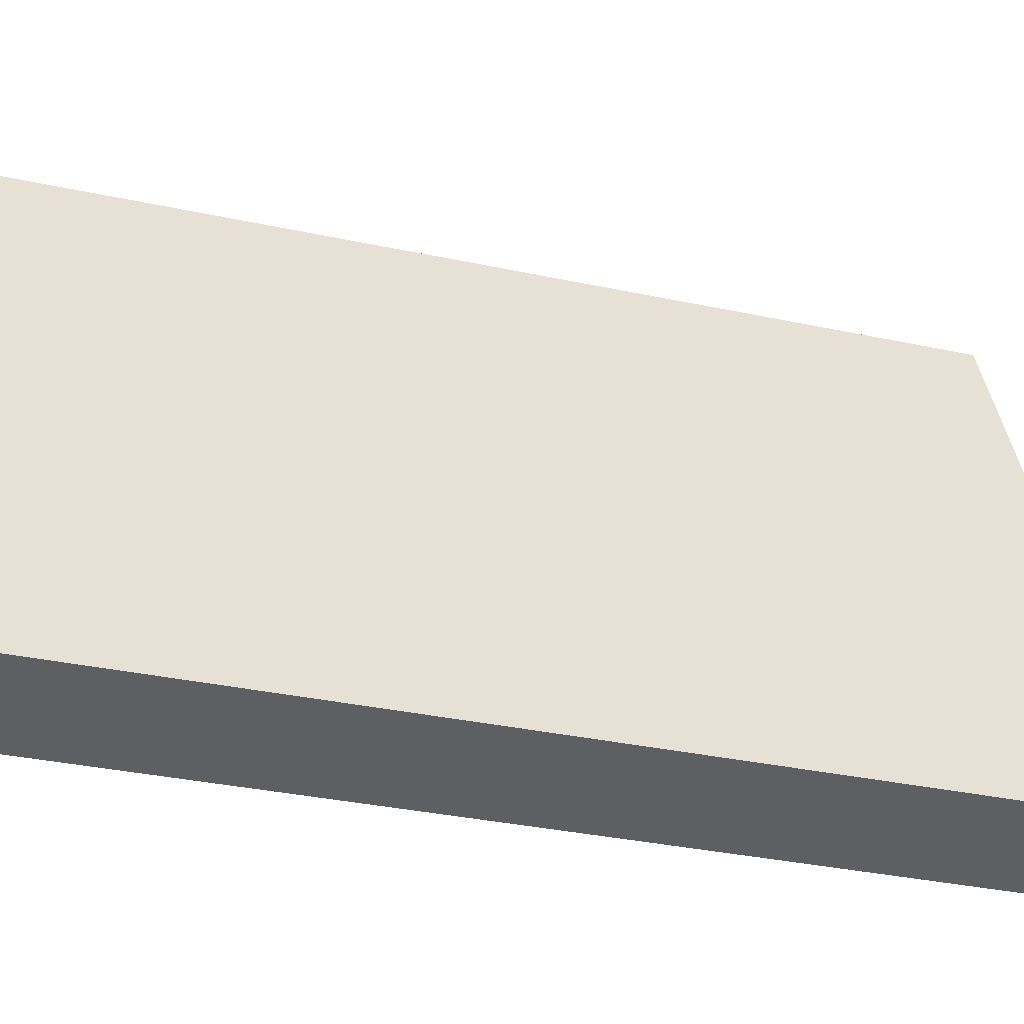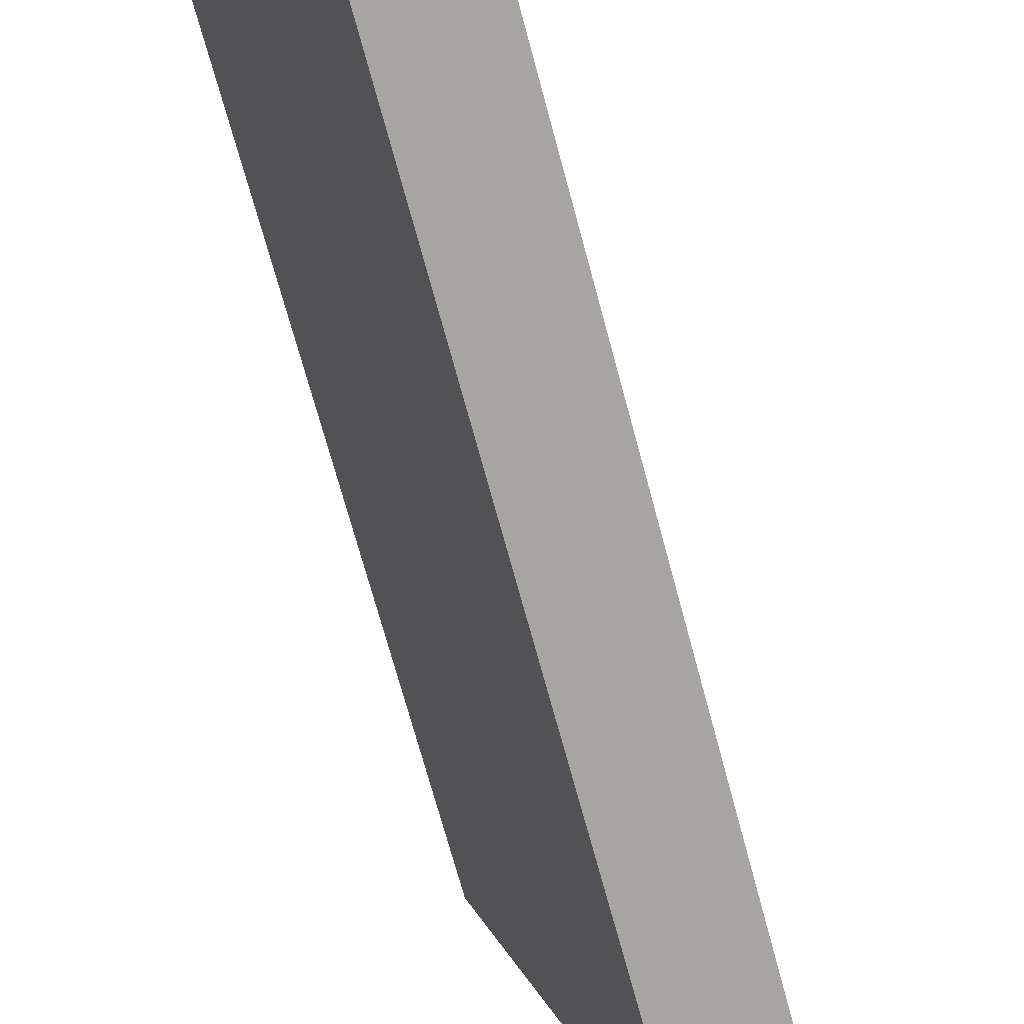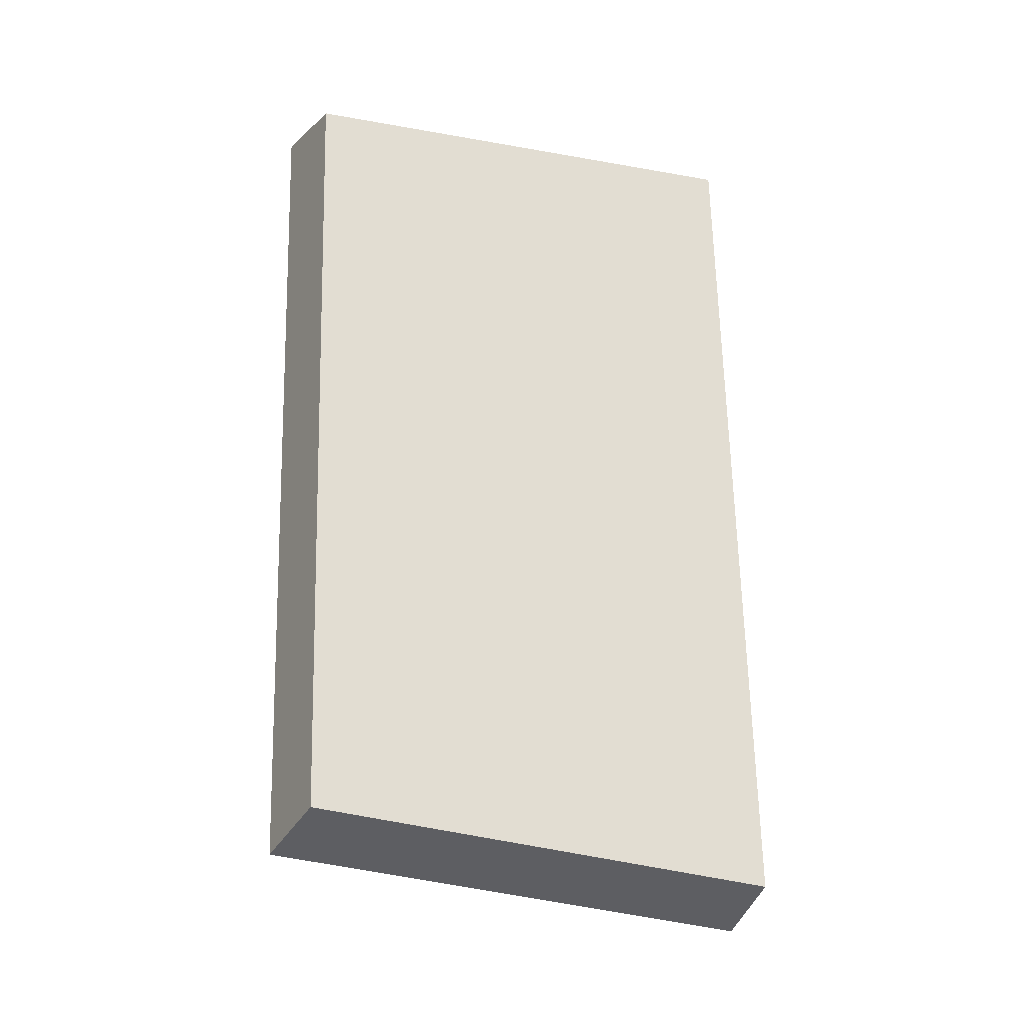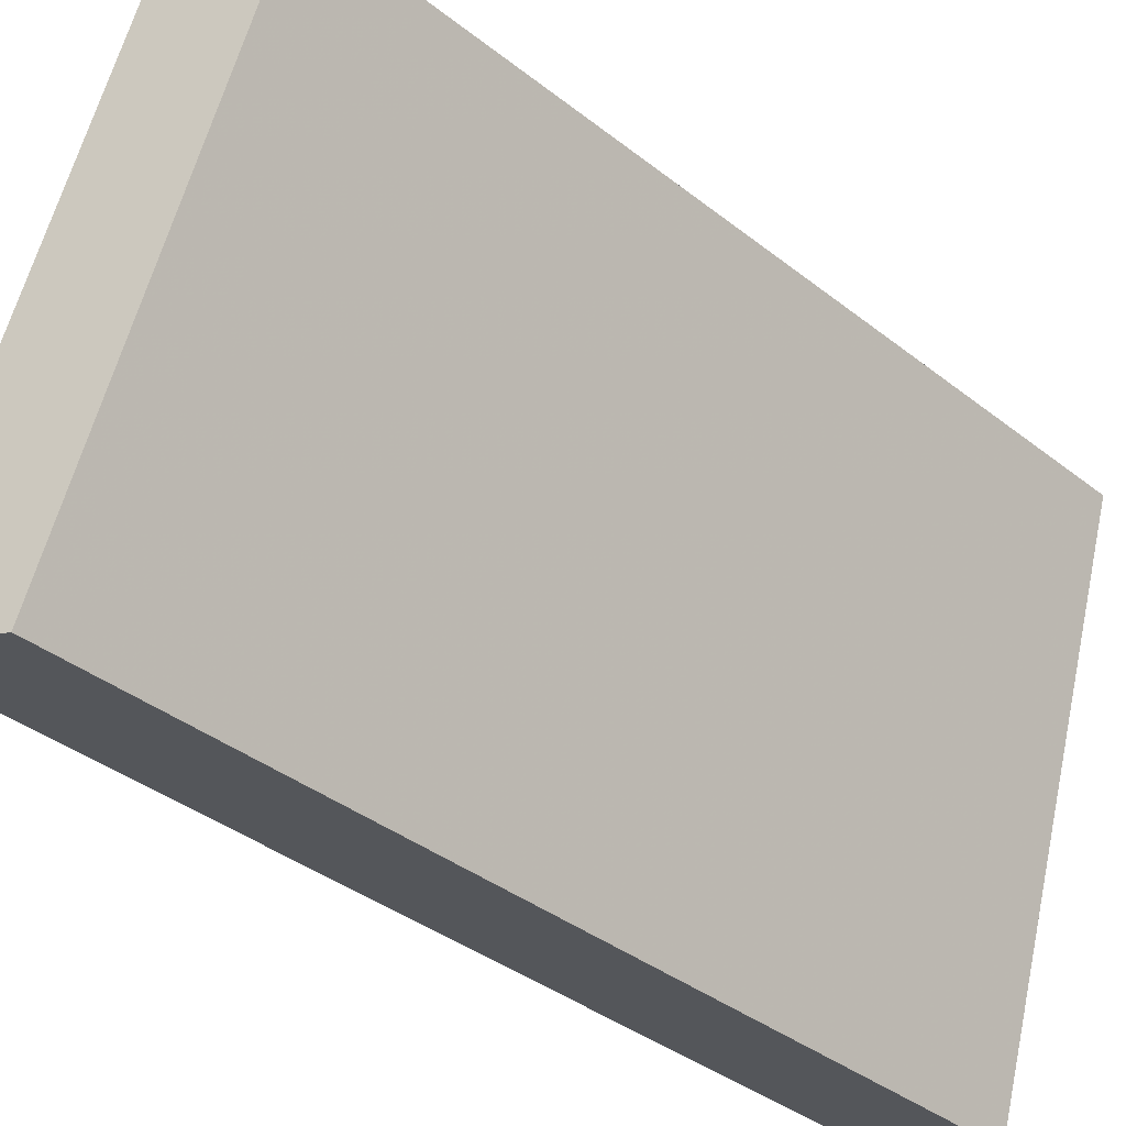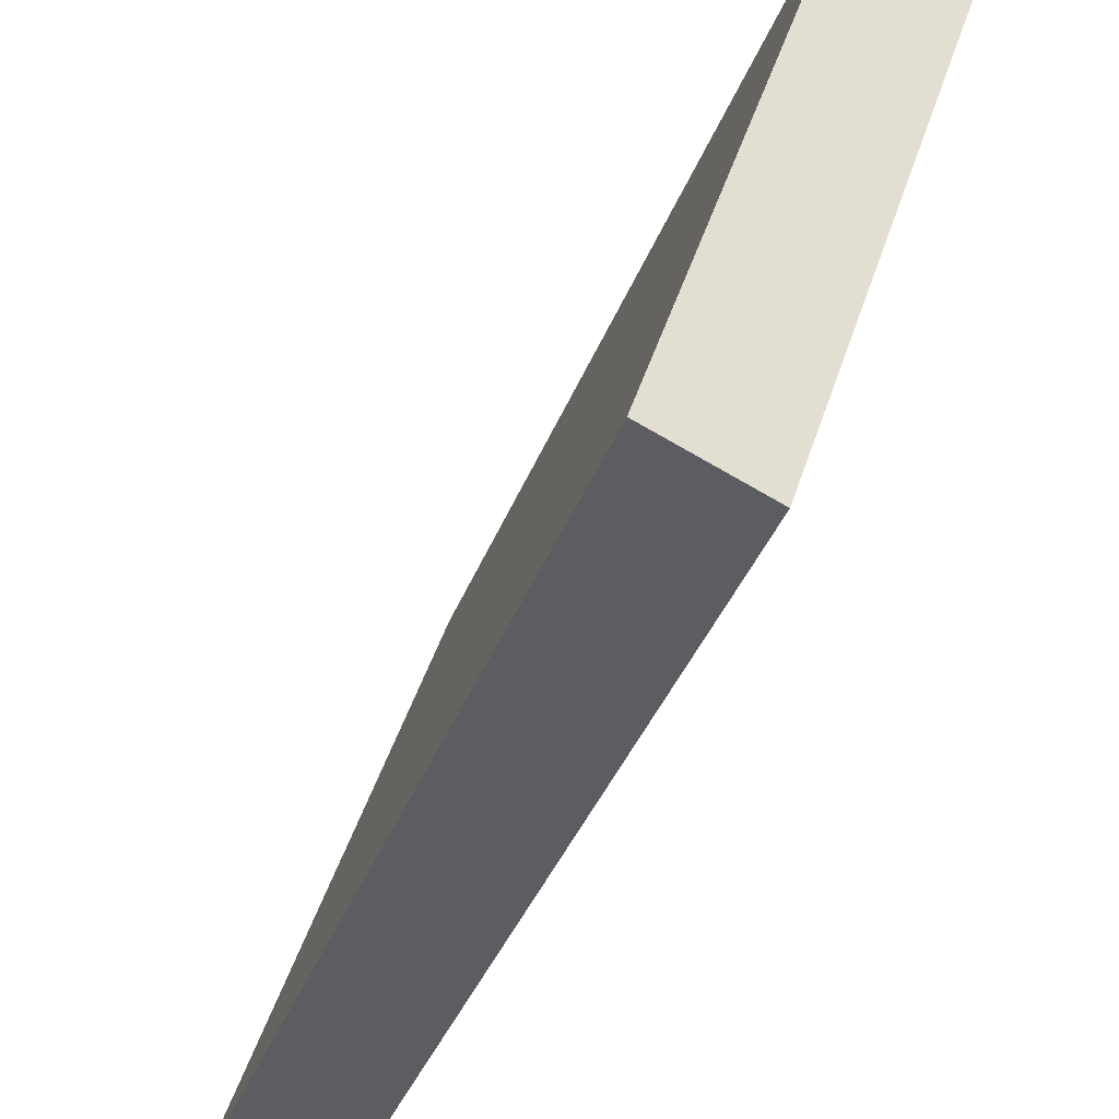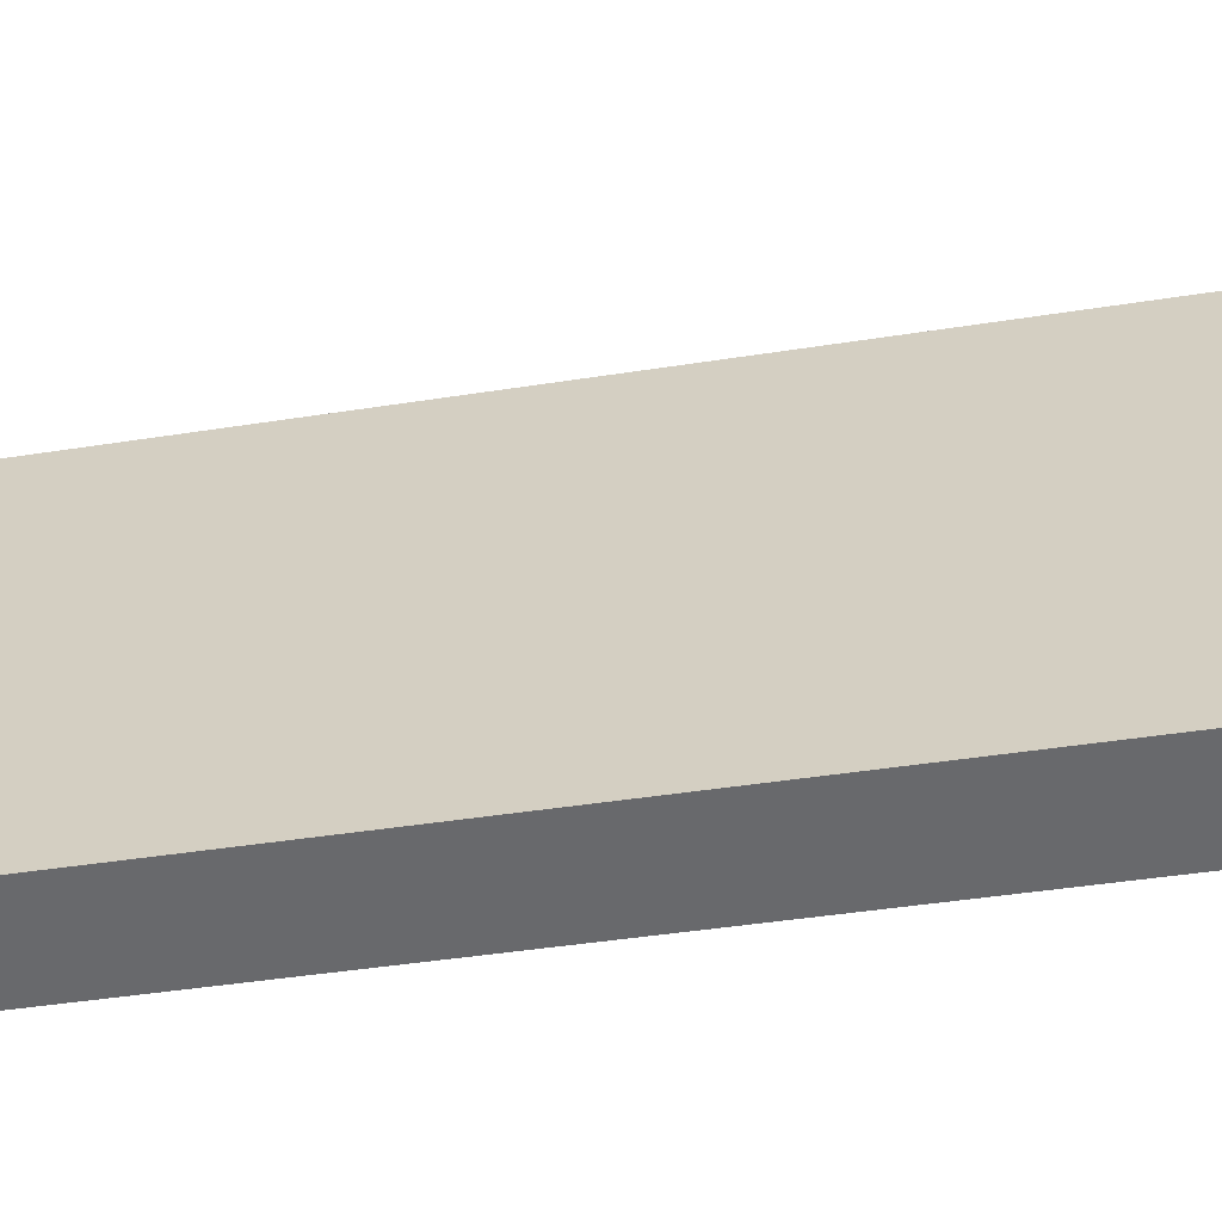
<metadata>
{"format":"obj","ext":"obj","renderer":"f3d","projection":"perspective","resolution":1024,"background":"white","views":[{"elev":-30.8,"azim":92.2,"up":"+Y"},{"elev":-70.3,"azim":34.9,"up":"+Y"},{"elev":-6.8,"azim":-93.9,"up":"+Z"},{"elev":-34.6,"azim":-117.3,"up":"+Y"},{"elev":-35.1,"azim":-178.4,"up":"+Y"},{"elev":-40.6,"azim":121.0,"up":"+Y"}]}
</metadata>
<code>
v 2.157 0.1158 2.678
v 2.163 0.1158 2.694
v 2.16 0.1246 2.694
v 2.155 0.1246 2.679
v 2.162 0.1254 2.694
v 2.16 0.1246 2.694
v 2.163 0.1158 2.694
v 2.165 0.1162 2.693
v 2.156 0.1254 2.679
v 2.155 0.1246 2.679
v 2.16 0.1246 2.694
v 2.162 0.1254 2.694
v 2.165 0.1162 2.693
v 2.163 0.1158 2.694
v 2.157 0.1158 2.678
v 2.159 0.1162 2.677
v 2.159 0.1162 2.677
v 2.157 0.1158 2.678
v 2.155 0.1246 2.679
v 2.156 0.1254 2.679
v 2.156 0.1254 2.679
v 2.162 0.1254 2.694
v 2.165 0.1162 2.693
v 2.159 0.1162 2.677
f 1 2 3
f 1 3 4
f 5 6 7
f 5 7 8
f 9 10 11
f 9 11 12
f 13 14 15
f 13 15 16
f 17 18 19
f 17 19 20
f 21 22 23
f 21 23 24

</code>
